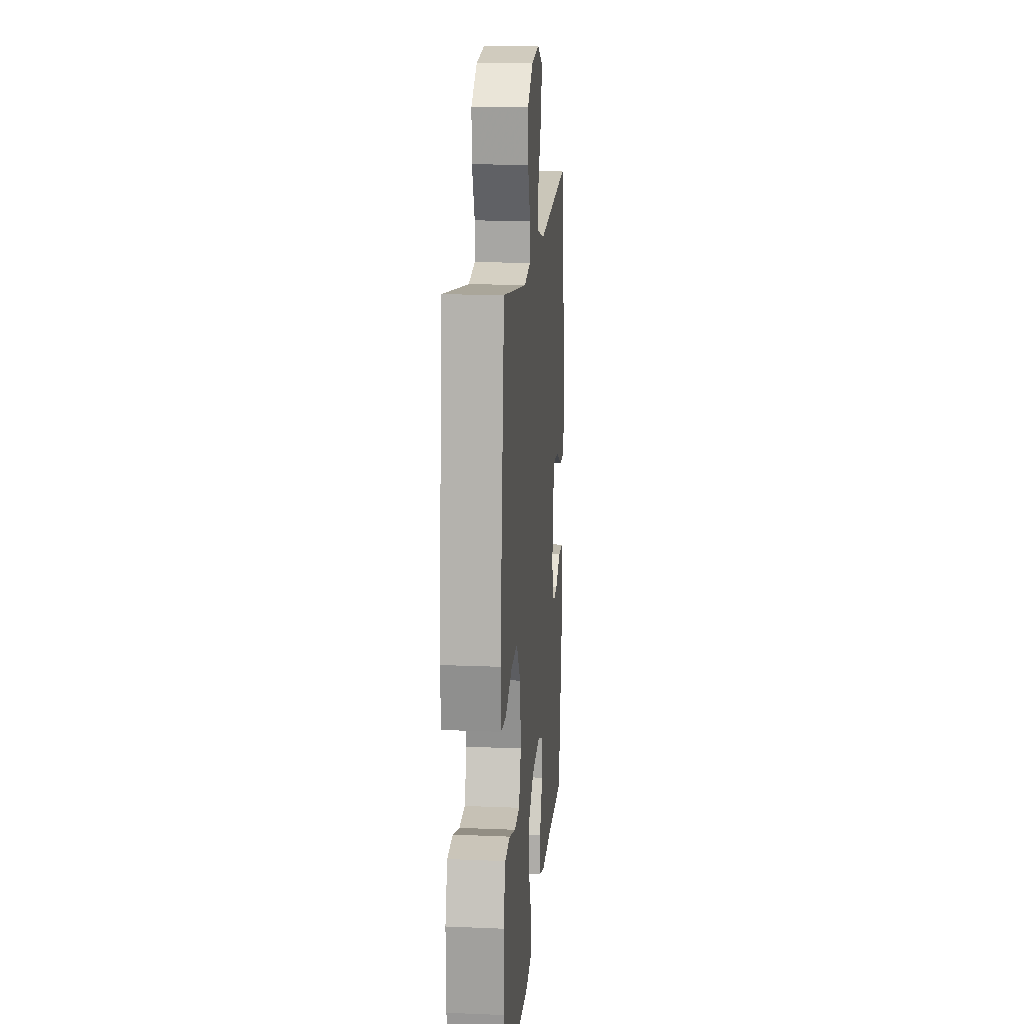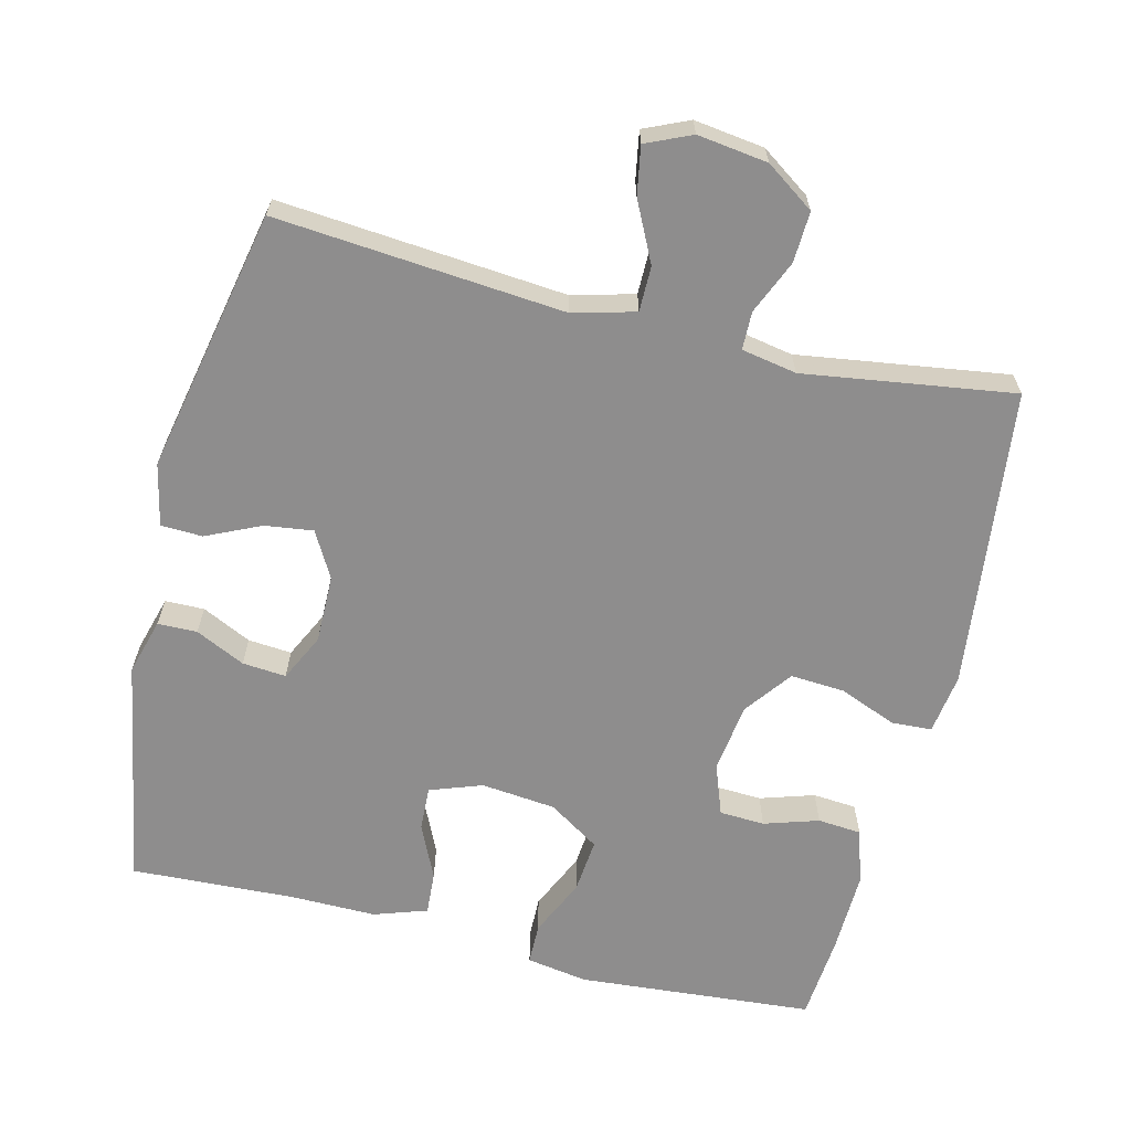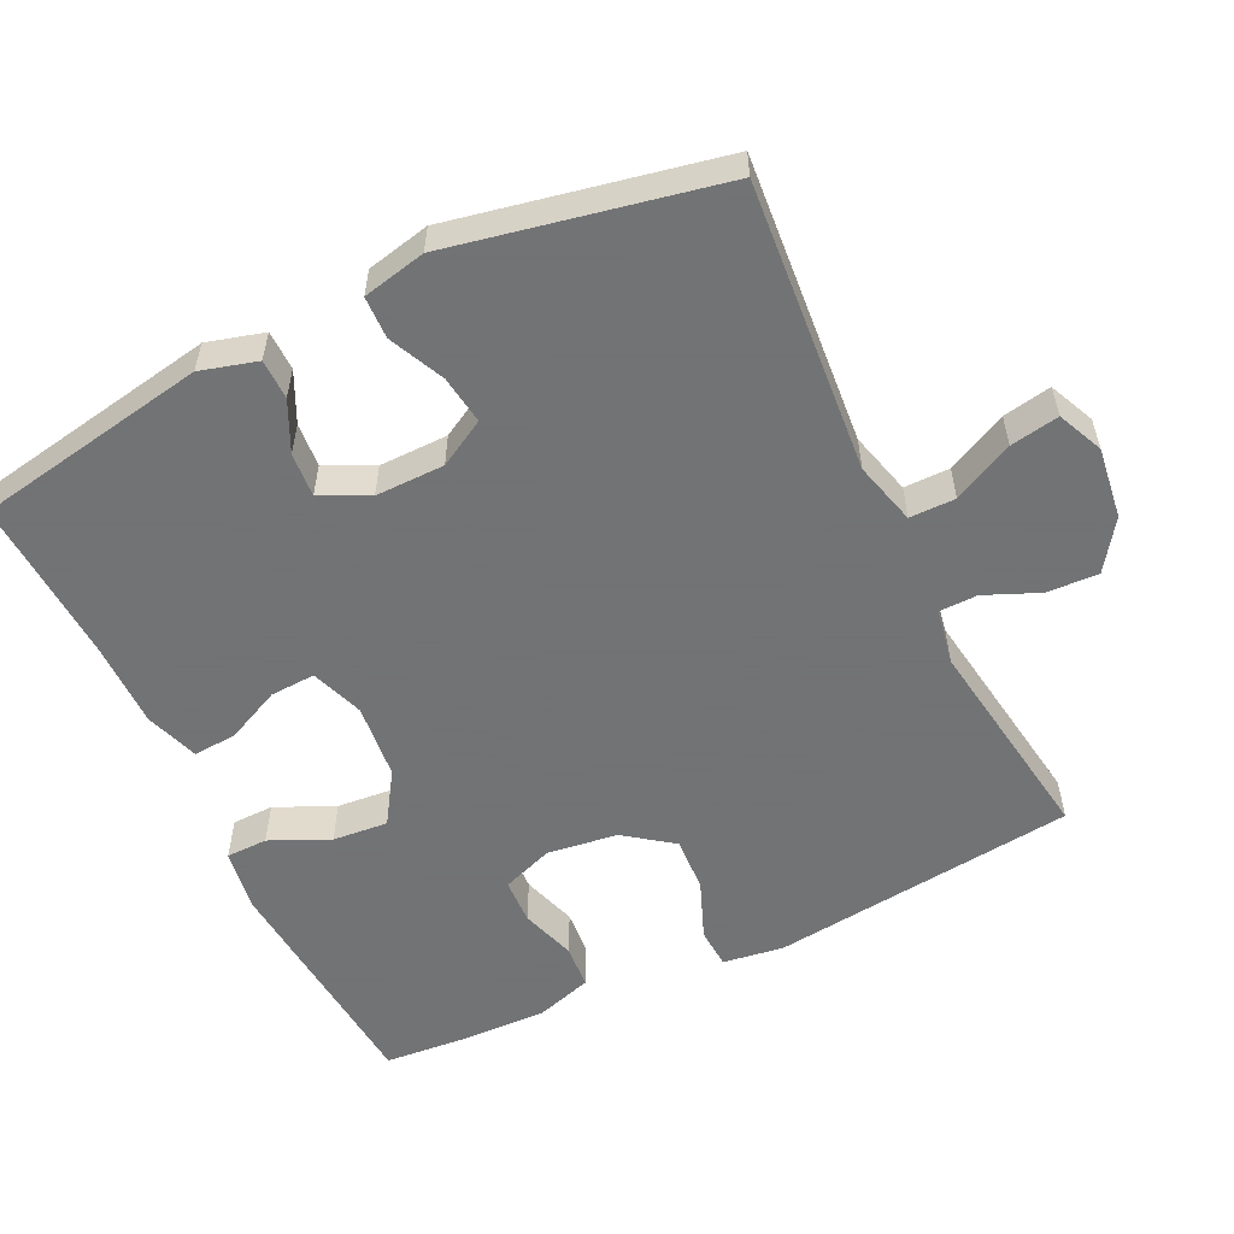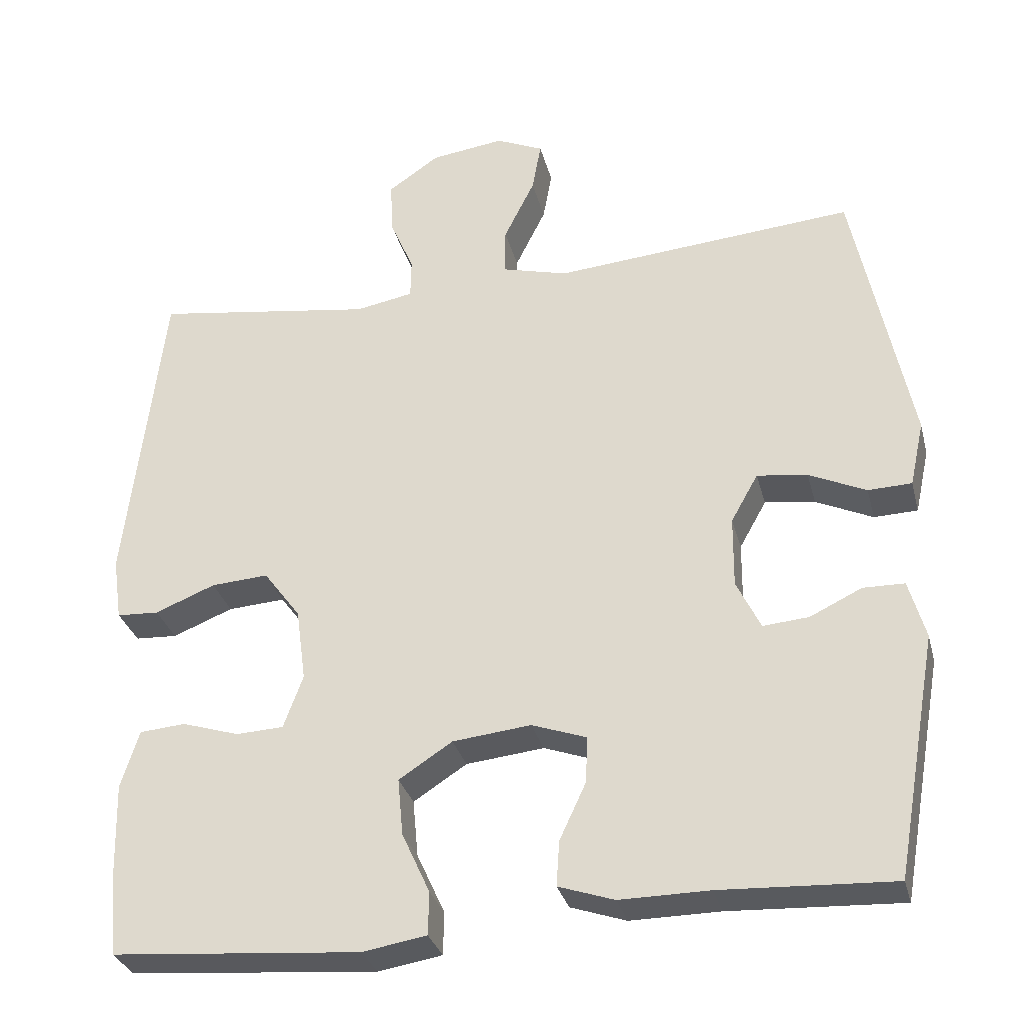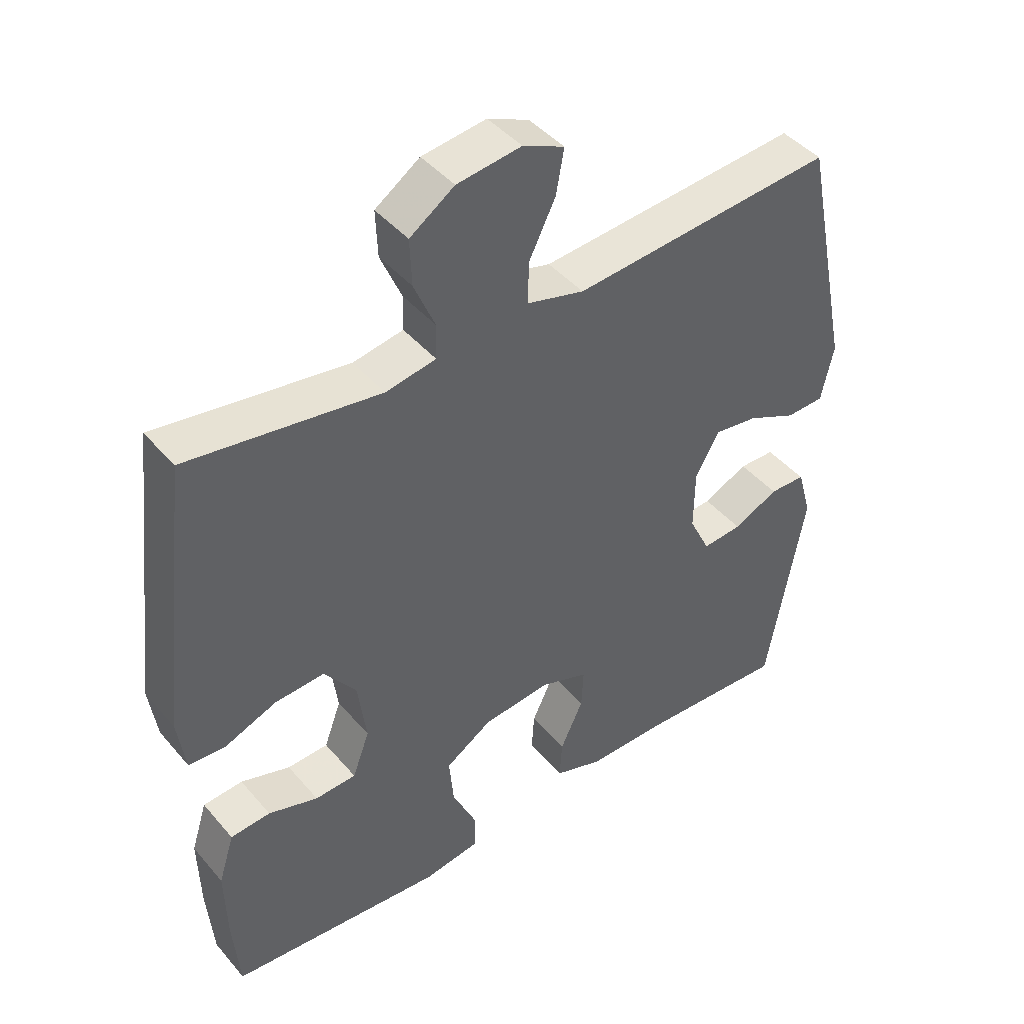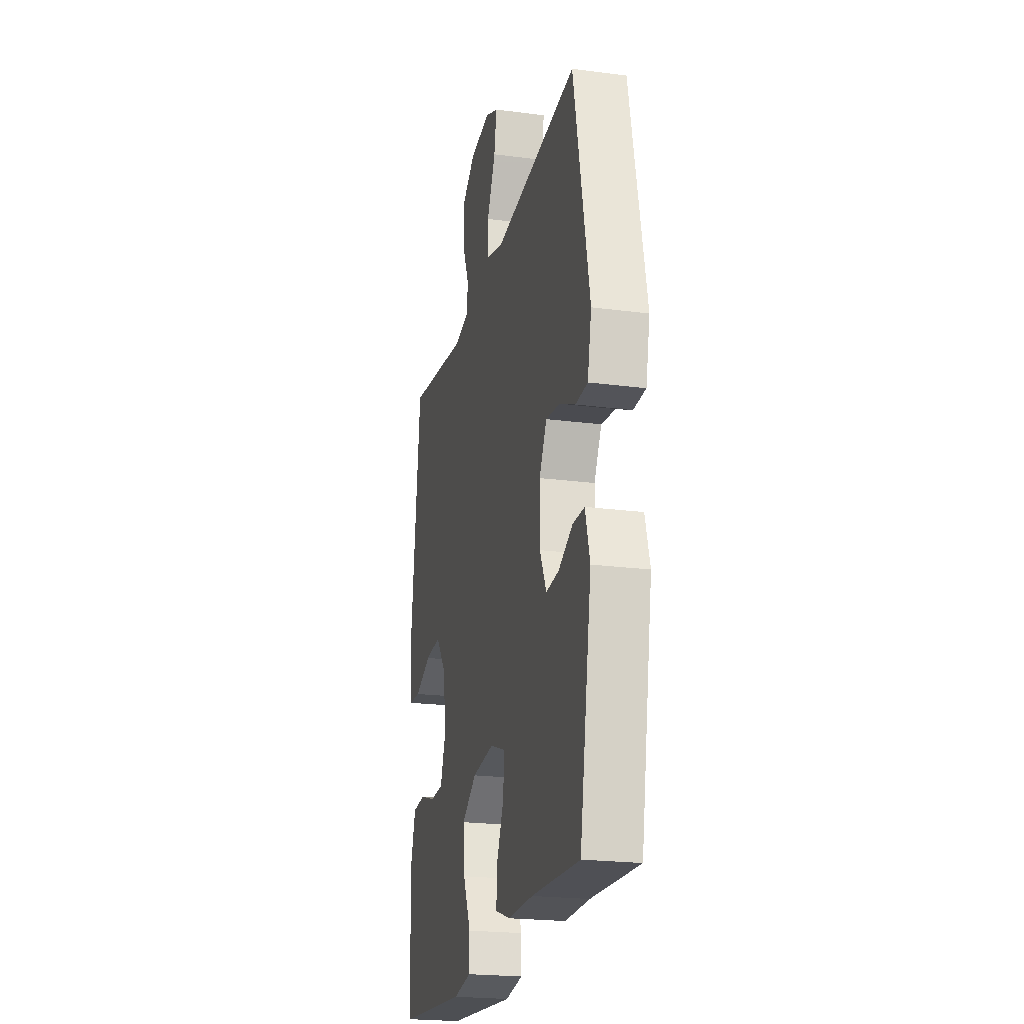
<metadata>
{"format":"obj","ext":"obj","renderer":"f3d","projection":"perspective","resolution":1024,"background":"white","views":[{"elev":16.0,"azim":94.9,"up":"+Z"},{"elev":-64.7,"azim":-13.9,"up":"+Y"},{"elev":-55.7,"azim":-64.2,"up":"+Y"},{"elev":-31.2,"azim":-166.0,"up":"+Z"},{"elev":43.8,"azim":142.8,"up":"+Z"},{"elev":-22.0,"azim":-102.9,"up":"+Z"}]}
</metadata>
<code>
v -0.5 0.07 -0.5
v -0.557 0.07 -0.179
v -0.535 0.07 -0.101
v -0.48 0.07 -0.1
v -0.411 0.07 -0.133
v -0.35 0.07 -0.138
v -0.318 0.07 -0.072
v -0.319 0.07 0.023
v -0.355 0.07 0.087
v -0.422 0.07 0.078
v -0.498 0.07 0.043
v -0.556 0.07 0.045
v -0.575 0.07 0.132
v -0.5 0.07 0.5
v -0.099 0.07 0.466
v -0.012 0.07 0.489
v -0.012 0.07 0.552
v -0.053 0.07 0.635
v -0.065 0.07 0.702
v -0.002 0.07 0.73
v 0.096 0.07 0.717
v 0.164 0.07 0.67
v 0.161 0.07 0.599
v 0.129 0.07 0.524
v 0.13 0.07 0.471
v 0.207 0.07 0.457
v 0.5 0.07 0.5
v 0.549 0.07 0.079
v 0.537 0.07 -0.005
v 0.481 0.07 -0.008
v 0.401 0.07 0.024
v 0.325 0.07 0.029
v 0.276 0.07 -0.037
v 0.263 0.07 -0.134
v 0.289 0.07 -0.205
v 0.352 0.07 -0.208
v 0.428 0.07 -0.184
v 0.489 0.07 -0.189
v 0.513 0.07 -0.266
v 0.51 0.07 -0.382
v 0.5 0.07 -0.5
v 0.17 0.07 -0.527
v 0.085 0.07 -0.513
v 0.084 0.07 -0.456
v 0.121 0.07 -0.375
v 0.128 0.07 -0.299
v 0.057 0.07 -0.253
v -0.047 0.07 -0.242
v -0.12 0.07 -0.268
v -0.117 0.07 -0.33
v -0.082 0.07 -0.405
v -0.078 0.07 -0.465
v -0.152 0.07 -0.49
v -0.271 0.07 -0.489
v -0.5 0 -0.5
v -0.557 0 -0.179
v -0.535 0 -0.101
v -0.48 0 -0.1
v -0.411 0 -0.133
v -0.35 0 -0.138
v -0.318 0 -0.072
v -0.319 0 0.023
v -0.355 0 0.087
v -0.422 0 0.078
v -0.498 0 0.043
v -0.556 0 0.045
v -0.575 0 0.132
v -0.5 0 0.5
v -0.099 0 0.466
v -0.012 0 0.489
v -0.012 0 0.552
v -0.053 0 0.635
v -0.065 0 0.702
v -0.002 0 0.73
v 0.096 0 0.717
v 0.164 0 0.67
v 0.161 0 0.599
v 0.129 0 0.524
v 0.13 0 0.471
v 0.207 0 0.457
v 0.5 0 0.5
v 0.549 0 0.079
v 0.537 0 -0.005
v 0.481 0 -0.008
v 0.401 0 0.024
v 0.325 0 0.029
v 0.276 0 -0.037
v 0.263 0 -0.134
v 0.289 0 -0.205
v 0.352 0 -0.208
v 0.428 0 -0.184
v 0.489 0 -0.189
v 0.513 0 -0.266
v 0.51 0 -0.382
v 0.5 0 -0.5
v 0.17 0 -0.527
v 0.085 0 -0.513
v 0.084 0 -0.456
v 0.121 0 -0.375
v 0.128 0 -0.299
v 0.057 0 -0.253
v -0.047 0 -0.242
v -0.12 0 -0.268
v -0.117 0 -0.33
v -0.082 0 -0.405
v -0.078 0 -0.465
v -0.152 0 -0.49
v -0.271 0 -0.489
f 51 52 53 54
f 50 51 54 1
f 49 50 1 2
f 48 49 2 3
f 42 43 44 45
f 42 45 46
f 41 42 46
f 40 41 46 47
f 36 37 38 39
f 35 36 39 40
f 28 29 30 31
f 26 27 28 31
f 25 26 31 32
f 21 22 23 24
f 21 24 25
f 20 21 25
f 17 18 19 20
f 16 17 20 25
f 15 16 25 32
f 10 11 12 13
f 9 10 13 14
f 8 9 14 15
f 3 4 5
f 48 3 5
f 47 48 5 6
f 35 40 47
f 34 35 47 6
f 8 15 32 33
f 7 8 33 34
f 6 7 34
f 108 107 106 105
f 55 108 105 104
f 56 55 104 103
f 57 56 103 102
f 99 98 97 96
f 100 99 96
f 100 96 95
f 101 100 95 94
f 93 92 91 90
f 94 93 90 89
f 85 84 83 82
f 85 82 81 80
f 86 85 80 79
f 78 77 76 75
f 79 78 75
f 79 75 74
f 74 73 72 71
f 79 74 71 70
f 86 79 70 69
f 67 66 65 64
f 68 67 64 63
f 69 68 63 62
f 59 58 57
f 59 57 102
f 60 59 102 101
f 101 94 89
f 60 101 89 88
f 87 86 69 62
f 88 87 62 61
f 88 61 60
f 1 55 56 2
f 2 56 57 3
f 3 57 58 4
f 4 58 59 5
f 5 59 60 6
f 6 60 61 7
f 7 61 62 8
f 8 62 63 9
f 9 63 64 10
f 10 64 65 11
f 11 65 66 12
f 12 66 67 13
f 13 67 68 14
f 14 68 69 15
f 15 69 70 16
f 16 70 71 17
f 17 71 72 18
f 18 72 73 19
f 19 73 74 20
f 20 74 75 21
f 21 75 76 22
f 22 76 77 23
f 23 77 78 24
f 24 78 79 25
f 25 79 80 26
f 26 80 81 27
f 27 81 82 28
f 28 82 83 29
f 29 83 84 30
f 30 84 85 31
f 31 85 86 32
f 32 86 87 33
f 33 87 88 34
f 34 88 89 35
f 35 89 90 36
f 36 90 91 37
f 37 91 92 38
f 38 92 93 39
f 39 93 94 40
f 40 94 95 41
f 41 95 96 42
f 42 96 97 43
f 43 97 98 44
f 44 98 99 45
f 45 99 100 46
f 46 100 101 47
f 47 101 102 48
f 48 102 103 49
f 49 103 104 50
f 50 104 105 51
f 51 105 106 52
f 52 106 107 53
f 53 107 108 54
f 54 108 55 1

</code>
